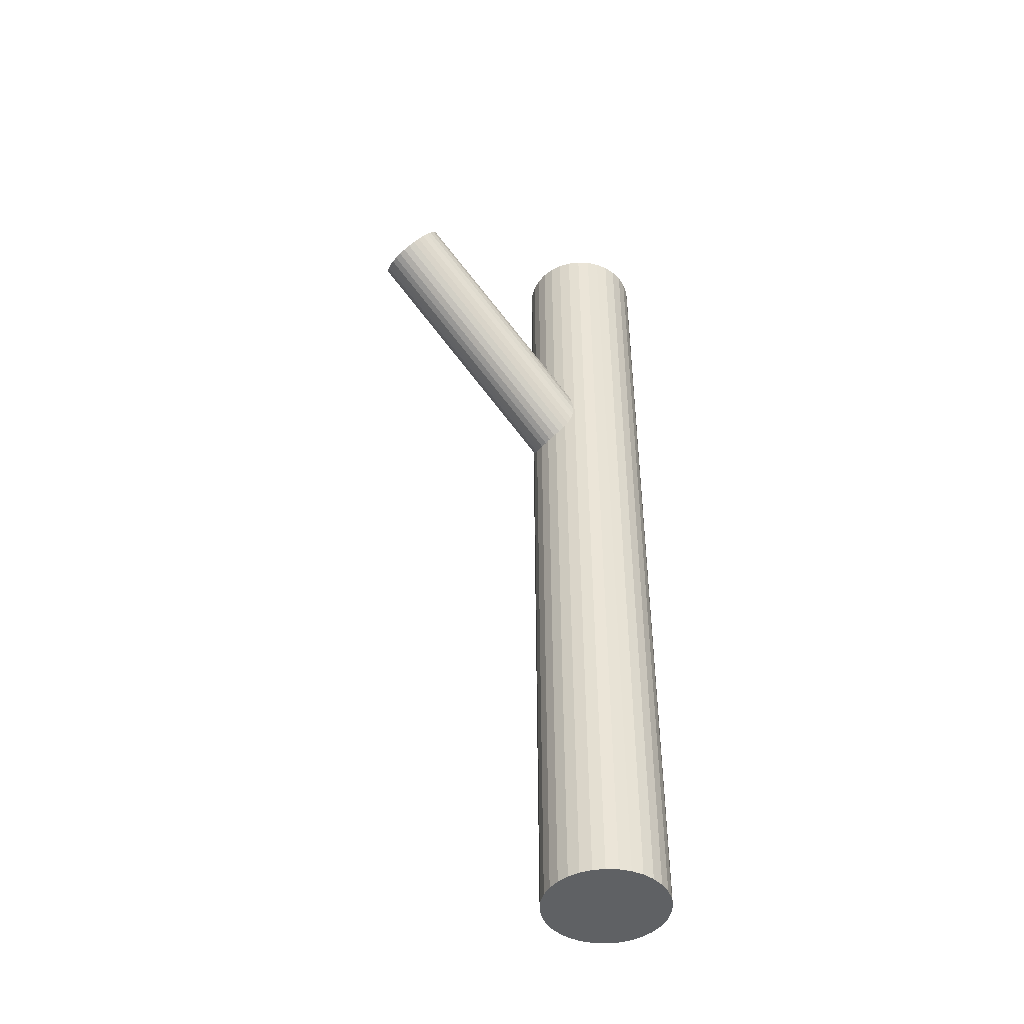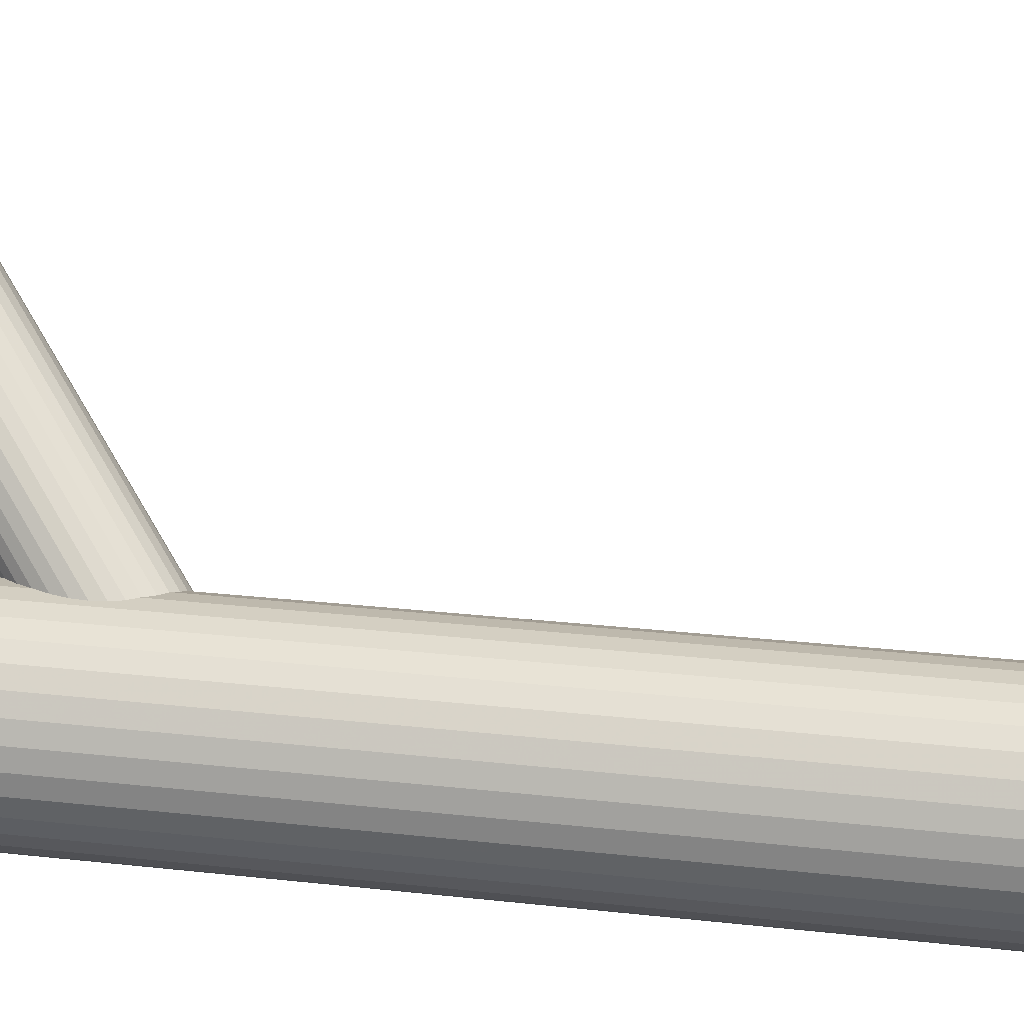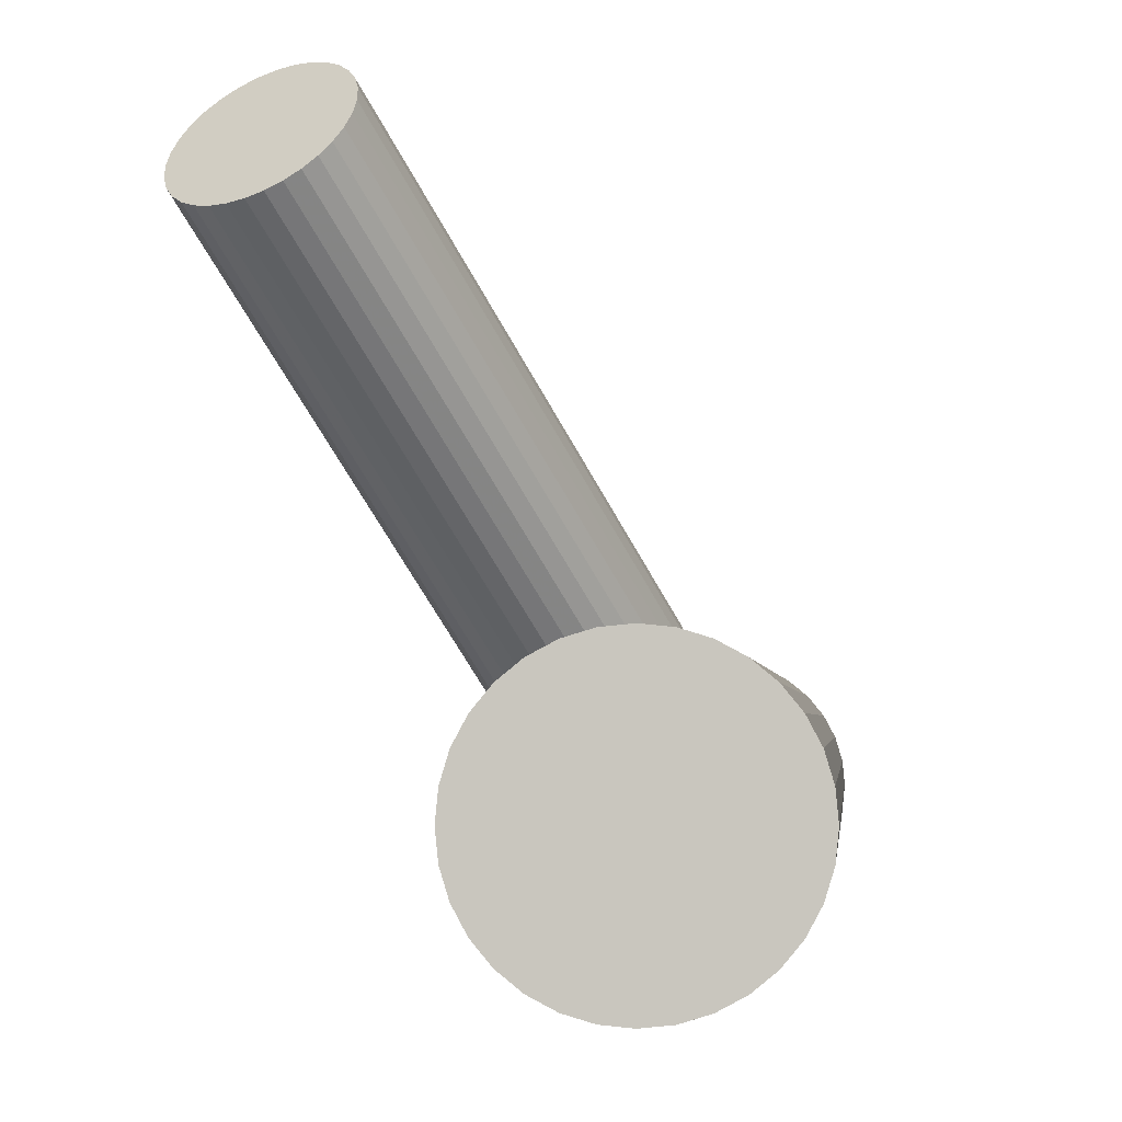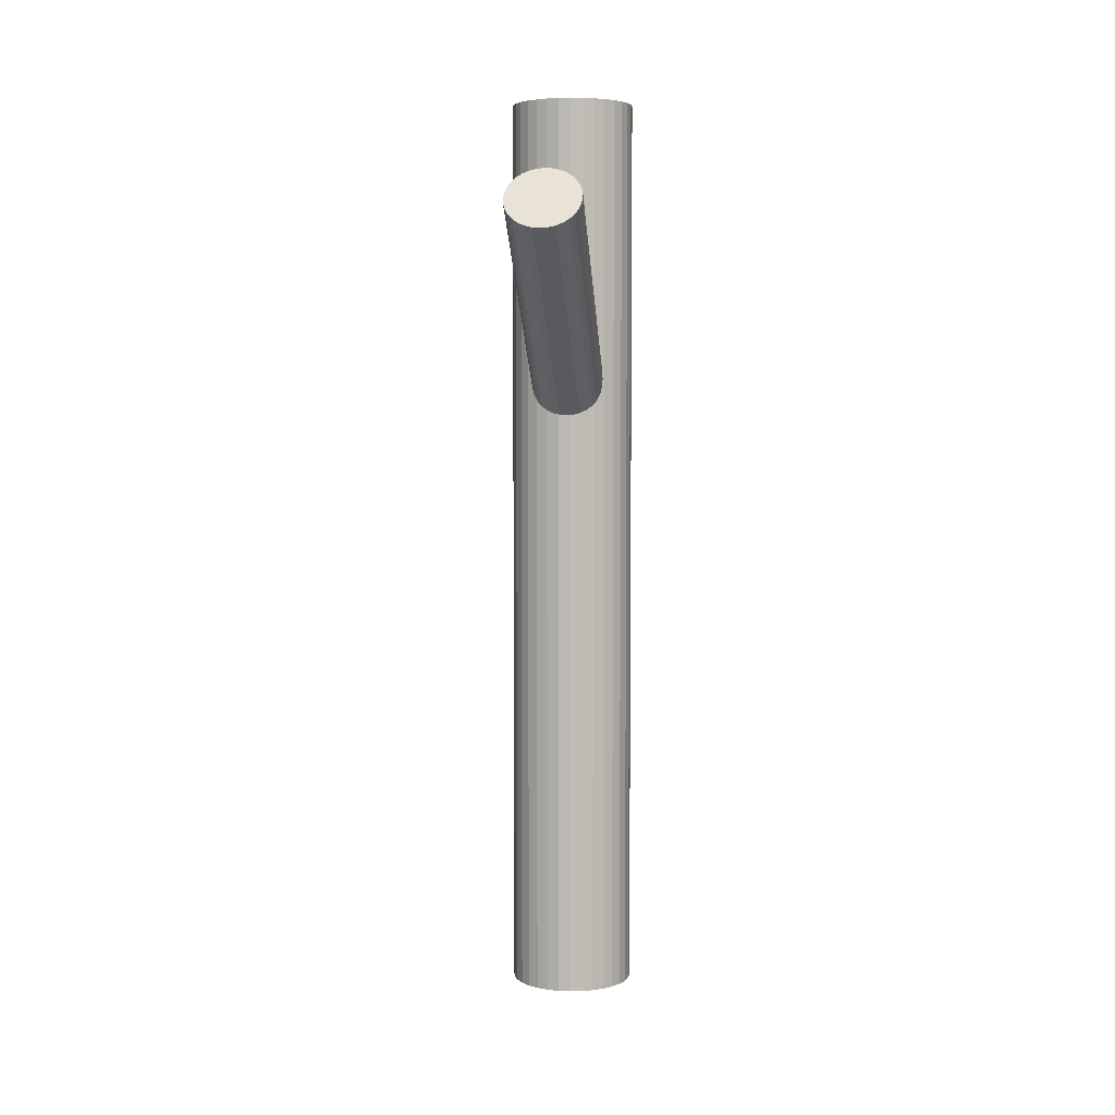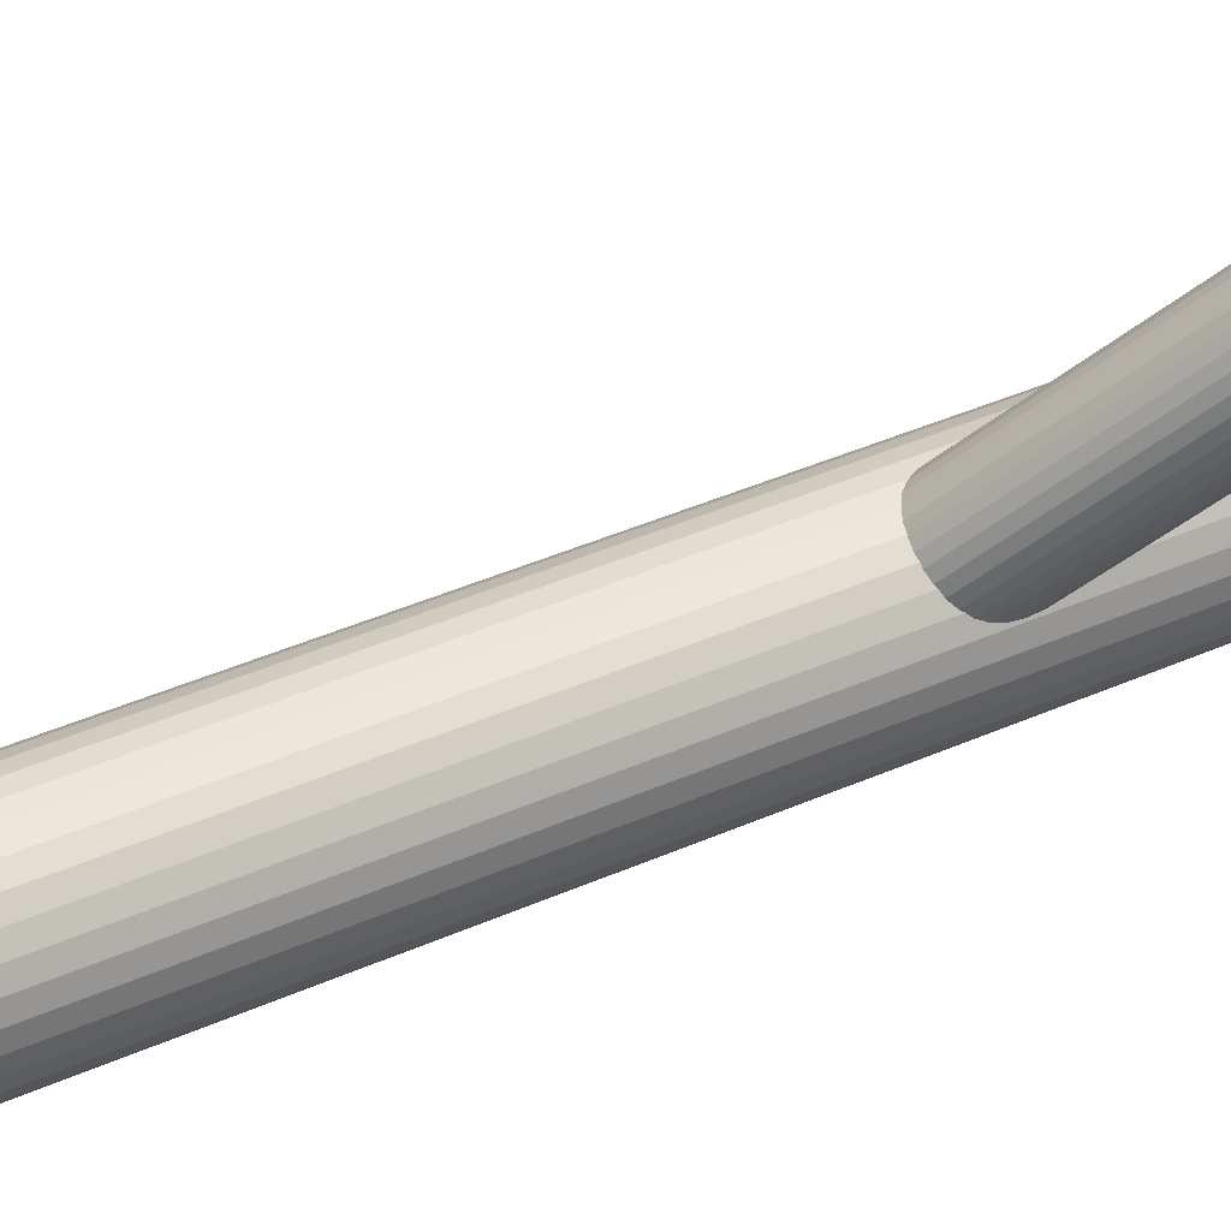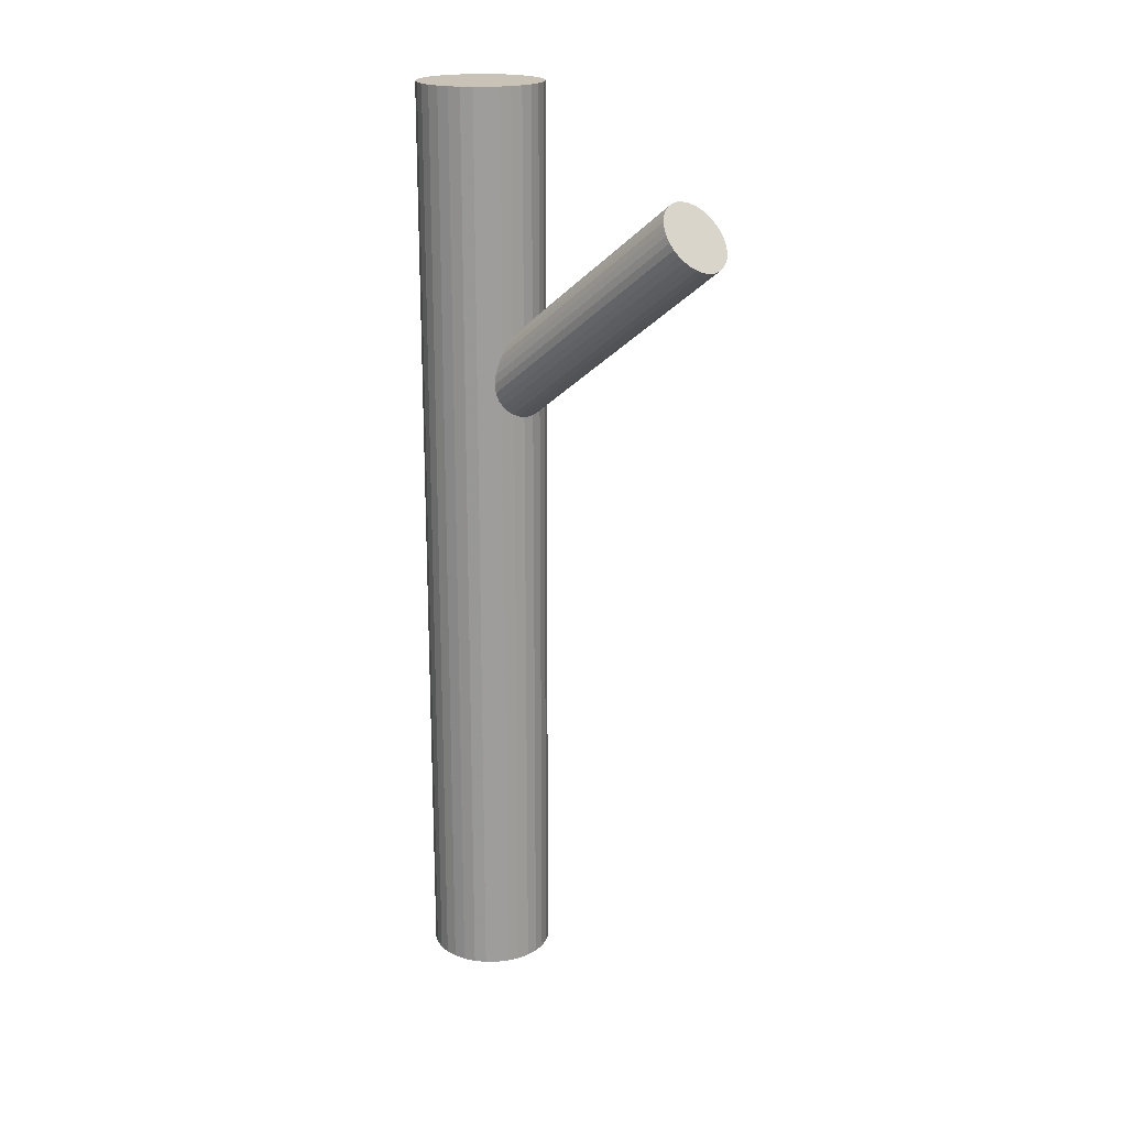
<metadata>
{"format":"obj","ext":"obj","renderer":"f3d","projection":"perspective","resolution":1024,"background":"white","views":[{"elev":-45.7,"azim":-98.6,"up":"+Z"},{"elev":20.4,"azim":102.6,"up":"+Y"},{"elev":-1.9,"azim":3.5,"up":"+Y"},{"elev":5.0,"azim":-143.9,"up":"+Z"},{"elev":41.4,"azim":-118.2,"up":"+Y"},{"elev":19.5,"azim":161.8,"up":"+Z"}]}
</metadata>
<code>
v 0.08301 -0.07852 0.1406
v 0.02122 -0.1246 0.1527
v -0.05518 0.1669 0.3648
v -0.09587 0.1151 0.3972
v 0.1118 -0.1423 -0.5
v 0.1118 -0.1423 0.5
v 0.1118 -0.06736 -0.5
v 0.1118 -0.06736 0.5
v 0.05361 -0.1317 0.1819
v -0.05379 0.1426 0.3933
v 0.02658 -0.09841 0.1264
v 0.08002 -0.1166 0.1819
v -0.08668 0.1434 0.3709
v 0.03143 -0.09306 0.1234
v 0.08487 -0.1112 0.179
v 0.05784 -0.07791 0.1234
v -0.000335 -0.1423 -0.5
v -0.000335 -0.1423 0.5
v -0.000335 -0.06736 -0.5
v -0.000335 -0.06736 0.5
v -0.1196 0.1443 0.3486
v -0.07749 0.1718 0.3446
v 0.09023 -0.08503 0.1527
v -0.1182 0.12 0.3771
v 0.02844 -0.1311 0.1648
v 0.07164 -0.07603 0.1303
v 0.04372 -0.08389 0.121
v 0.0337 -0.1329 0.1702
v -0.1052 0.1601 0.3399
v 0.0922 -0.09454 0.1648
v 0.06076 -0.1292 0.1837
v -0.05049 0.1588 0.3771
v 0.09108 -0.09999 0.1702
v -0.006566 -0.07902 -0.5
v -0.006566 -0.07902 0.5
v -0.006566 -0.1306 -0.5
v -0.006566 -0.1306 0.5
v 0.08153 -0.1671 -0.5
v 0.08153 -0.1671 0.5
v 0.08153 -0.04253 -0.5
v 0.08153 -0.04253 0.5
v -0.09172 0.1678 0.3399
v -0.122 0.1386 0.3534
v 0.01954 -0.1201 0.1465
v -0.1231 0.1332 0.3588
v -0.06465 0.1715 0.3534
v 0.07423 -0.1215 0.1837
v -0.07467 0.1225 0.4026
v -0.1026 0.1147 0.3933
v 0.00805 -0.1525 -0.5
v 0.00805 -0.1525 0.5
v 0.00805 -0.05714 -0.5
v 0.00805 -0.05714 0.5
v 0.04257 -0.03869 -0.5
v 0.04257 -0.03869 0.5
v 0.04257 -0.1709 -0.5
v 0.04257 -0.1709 0.5
v -0.05939 0.1697 0.3588
v 0.01827 -0.04876 -0.5
v 0.01827 -0.04876 0.5
v 0.01827 -0.1609 -0.5
v 0.01827 -0.1609 0.5
v -0.1212 0.1237 0.3709
v 0.04653 -0.1332 0.179
v 0.08723 -0.08132 0.1465
v -0.08879 0.1165 0.4002
v -0.0117 -0.1048 -0.5
v -0.0117 -0.1048 0.5
v 0.08861 -0.1056 0.175
v -0.1158 0.1499 0.3446
v 0.1219 -0.118 -0.5
v 0.1219 -0.118 0.5
v 0.1219 -0.09166 -0.5
v 0.1219 -0.09166 0.5
v 0.05573 -0.1722 -0.5
v 0.05573 -0.1722 0.5
v 0.05573 -0.1048 -0.5
v 0.05573 -0.1048 0.5
v 0.05573 -0.1048 0.1527
v 0.05573 -0.03739 -0.5
v 0.05573 -0.03739 0.5
v -0.06238 0.1317 0.4002
v -0.111 0.1552 0.3417
v -0.05753 0.137 0.3972
v -0.0104 -0.118 -0.5
v -0.0104 -0.118 0.5
v -0.0104 -0.09166 -0.5
v -0.0104 -0.09166 0.5
v 0.1231 -0.1048 -0.5
v 0.1231 -0.1048 0.5
v 0.02284 -0.104 0.1303
v -0.08456 0.1704 0.3417
v 0.06492 -0.07642 0.1264
v -0.05217 0.1632 0.3709
v 0.09318 -0.04876 -0.5
v 0.09318 -0.04876 0.5
v 0.09318 -0.1609 -0.5
v 0.09318 -0.1609 0.5
v 0.02422 -0.1283 0.1588
v -0.114 0.1172 0.383
v 0.06888 -0.03869 -0.5
v 0.06888 -0.03869 0.5
v 0.06888 -0.1709 -0.5
v 0.06888 -0.1709 0.5
v 0.1034 -0.1525 -0.5
v 0.1034 -0.1525 0.5
v 0.1034 -0.05714 -0.5
v 0.1034 -0.05714 0.5
v -0.07076 0.1722 0.3486
v -0.09868 0.1644 0.3393
v 0.03722 -0.08816 0.1216
v -0.1087 0.1154 0.3885
v -0.0502 0.1537 0.383
v -0.08164 0.1191 0.402
v 0.09191 -0.08949 0.1588
v -0.05132 0.1483 0.3885
v 0.118 -0.07902 -0.5
v 0.118 -0.07902 0.5
v 0.118 -0.1306 -0.5
v 0.118 -0.1306 0.5
v 0.02992 -0.1671 -0.5
v 0.02992 -0.1671 0.5
v 0.02992 -0.04253 -0.5
v 0.02992 -0.04253 0.5
v 0.05069 -0.08043 0.1216
v 0.02037 -0.1096 0.1351
v -0.1229 0.1281 0.3648
v 0.01925 -0.1151 0.1406
v 0.07775 -0.07674 0.1351
v -0.06817 0.1268 0.402
v 0.06773 -0.1257 0.1843
v 0.03981 -0.1336 0.175
f 89 77 73
f 89 73 90
f 90 73 74
f 90 74 78
f 73 77 117
f 73 117 74
f 74 117 118
f 74 118 78
f 117 77 7
f 117 7 118
f 118 7 8
f 118 8 78
f 7 77 107
f 7 107 8
f 8 107 108
f 8 108 78
f 107 77 95
f 107 95 108
f 108 95 96
f 108 96 78
f 95 77 40
f 95 40 96
f 96 40 41
f 96 41 78
f 40 77 101
f 40 101 41
f 41 101 102
f 41 102 78
f 101 77 80
f 101 80 102
f 102 80 81
f 102 81 78
f 80 77 54
f 80 54 81
f 81 54 55
f 81 55 78
f 54 77 123
f 54 123 55
f 55 123 124
f 55 124 78
f 123 77 59
f 123 59 124
f 124 59 60
f 124 60 78
f 59 77 52
f 59 52 60
f 60 52 53
f 60 53 78
f 52 77 19
f 52 19 53
f 53 19 20
f 53 20 78
f 19 77 34
f 19 34 20
f 20 34 35
f 20 35 78
f 34 77 87
f 34 87 35
f 35 87 88
f 35 88 78
f 87 77 67
f 87 67 88
f 88 67 68
f 88 68 78
f 67 77 85
f 67 85 68
f 68 85 86
f 68 86 78
f 85 77 36
f 85 36 86
f 86 36 37
f 86 37 78
f 36 77 17
f 36 17 37
f 37 17 18
f 37 18 78
f 17 77 50
f 17 50 18
f 18 50 51
f 18 51 78
f 50 77 61
f 50 61 51
f 51 61 62
f 51 62 78
f 61 77 121
f 61 121 62
f 62 121 122
f 62 122 78
f 121 77 56
f 121 56 122
f 122 56 57
f 122 57 78
f 56 77 75
f 56 75 57
f 57 75 76
f 57 76 78
f 75 77 103
f 75 103 76
f 76 103 104
f 76 104 78
f 103 77 38
f 103 38 104
f 104 38 39
f 104 39 78
f 38 77 97
f 38 97 39
f 39 97 98
f 39 98 78
f 97 77 105
f 97 105 98
f 98 105 106
f 98 106 78
f 105 77 5
f 105 5 106
f 106 5 6
f 106 6 78
f 5 77 119
f 5 119 6
f 6 119 120
f 6 120 78
f 119 77 71
f 119 71 120
f 120 71 72
f 120 72 78
f 71 77 89
f 71 89 72
f 72 89 90
f 72 90 78
f 2 79 99
f 2 99 63
f 63 99 24
f 63 24 13
f 99 79 25
f 99 25 24
f 24 25 100
f 24 100 13
f 25 79 28
f 25 28 100
f 100 28 112
f 100 112 13
f 28 79 132
f 28 132 112
f 112 132 49
f 112 49 13
f 132 79 64
f 132 64 49
f 49 64 4
f 49 4 13
f 64 79 9
f 64 9 4
f 4 9 66
f 4 66 13
f 9 79 31
f 9 31 66
f 66 31 114
f 66 114 13
f 31 79 131
f 31 131 114
f 114 131 48
f 114 48 13
f 131 79 47
f 131 47 48
f 48 47 130
f 48 130 13
f 47 79 12
f 47 12 130
f 130 12 82
f 130 82 13
f 12 79 15
f 12 15 82
f 82 15 84
f 82 84 13
f 15 79 69
f 15 69 84
f 84 69 10
f 84 10 13
f 69 79 33
f 69 33 10
f 10 33 116
f 10 116 13
f 33 79 30
f 33 30 116
f 116 30 113
f 116 113 13
f 30 79 115
f 30 115 113
f 113 115 32
f 113 32 13
f 115 79 23
f 115 23 32
f 32 23 94
f 32 94 13
f 23 79 65
f 23 65 94
f 94 65 3
f 94 3 13
f 65 79 1
f 65 1 3
f 3 1 58
f 3 58 13
f 1 79 129
f 1 129 58
f 58 129 46
f 58 46 13
f 129 79 26
f 129 26 46
f 46 26 109
f 46 109 13
f 26 79 93
f 26 93 109
f 109 93 22
f 109 22 13
f 93 79 16
f 93 16 22
f 22 16 92
f 22 92 13
f 16 79 125
f 16 125 92
f 92 125 42
f 92 42 13
f 125 79 27
f 125 27 42
f 42 27 110
f 42 110 13
f 27 79 111
f 27 111 110
f 110 111 29
f 110 29 13
f 111 79 14
f 111 14 29
f 29 14 83
f 29 83 13
f 14 79 11
f 14 11 83
f 83 11 70
f 83 70 13
f 11 79 91
f 11 91 70
f 70 91 21
f 70 21 13
f 91 79 126
f 91 126 21
f 21 126 43
f 21 43 13
f 126 79 128
f 126 128 43
f 43 128 45
f 43 45 13
f 128 79 44
f 128 44 45
f 45 44 127
f 45 127 13
f 44 79 2
f 44 2 127
f 127 2 63
f 127 63 13

</code>
